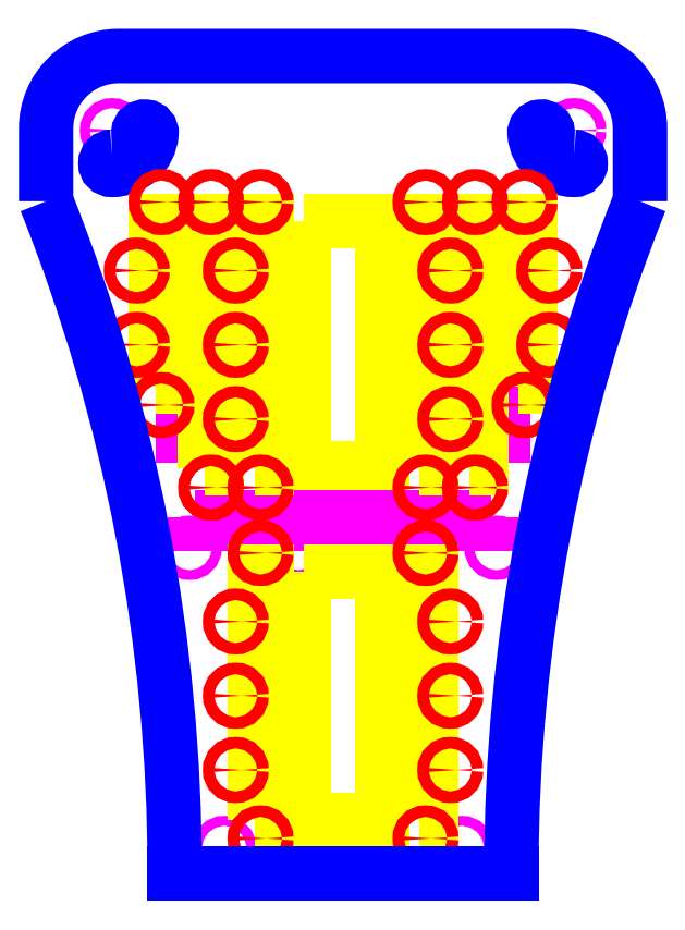
<metadata>
{"format":"dxf","ext":"dxf","renderer":"ezdxf+matplotlib","layout":"modelspace","background":"white","min_lineweight":24,"dpi":150}
</metadata>
<code>
0
SECTION
2
ENTITIES
0
CIRCLE
8
Support Holes
10
20
20
225
30
0
40
1.5
0
CIRCLE
8
Support Holes
10
160
20
225
30
0
40
1.5
0
LWPOLYLINE
8
Outline Cuts
90
        6
70
     0
43
0
10
2.126e-13
20
203.5
10
2.126e-13
20
225.5
42
-0.4142
10
22
20
247.5
10
158
20
247.5
42
-0.4142
10
180
20
225.5
10
180
20
203.5
0
LWPOLYLINE
8
Attachment Grooves
90
        4
70
     1
43
0
10
78.25
20
197.5
10
78.25
20
122.5
10
101.8
20
122.5
10
101.8
20
197.5
0
LWPOLYLINE
8
Support Holes
90
        4
70
     1
43
0
10
136.5
20
187.5
10
136.5
20
167.5
10
138.5
20
167.5
10
138.5
20
187.5
0
LWPOLYLINE
8
Support Holes
90
        4
70
     1
43
0
10
136.5
20
152.5
10
136.5
20
132.5
10
138.5
20
132.5
10
138.5
20
152.5
0
LWPOLYLINE
8
Support Holes
90
        4
70
     1
43
0
10
41.5
20
152.5
10
41.5
20
132.5
10
43.5
20
132.5
10
43.5
20
152.5
0
LWPOLYLINE
8
Support Holes
90
        4
70
     1
43
0
10
41.5
20
187.5
10
41.5
20
167.5
10
43.5
20
167.5
10
43.5
20
187.5
0
LWPOLYLINE
8
Support Holes
90
        4
70
     1
43
0
10
45
20
107.8
10
45
20
105.8
10
59
20
105.8
10
59
20
107.8
0
LWPOLYLINE
8
Support Holes
90
        4
70
     1
43
0
10
65
20
107.8
10
65
20
105.8
10
85
20
105.8
10
85
20
107.8
0
LWPOLYLINE
8
Support Holes
90
        4
70
     1
43
0
10
115
20
107.8
10
115
20
105.8
10
95
20
105.8
10
95
20
107.8
0
LWPOLYLINE
8
Support Holes
90
        4
70
     1
43
0
10
135
20
107.8
10
135
20
105.8
10
121
20
105.8
10
121
20
107.8
0
CIRCLE
8
Support Holes
10
103.5
20
98.5
30
0
40
1.5
0
CIRCLE
8
Support Holes
10
136.5
20
98.5
30
0
40
1.5
0
CIRCLE
8
Support Holes
10
76.5
20
98.5
30
0
40
1.5
0
CIRCLE
8
Support Holes
10
43.5
20
98.5
30
0
40
1.5
0
CIRCLE
8
Support Holes
10
54
20
7.5
30
0
40
1.5
0
CIRCLE
8
Support Holes
10
126
20
7.5
30
0
40
1.5
0
LWPOLYLINE
8
Outline Cuts
90
        4
70
     1
43
0
10
20
20
217
42
1
10
20
20
213
42
0.3889
10
31.95
20
224
42
1
10
27.97
20
224.3
42
-0.3889
0
LWPOLYLINE
8
Outline Cuts
90
        4
70
     1
43
0
10
160
20
217
42
-1
10
160
20
213
42
-0.3889
10
148
20
224
42
-1
10
152
20
224.3
42
0.3889
0
LWPOLYLINE
8
Attachment Grooves
90
        4
70
     1
43
0
10
63.25
20
16.17
10
63.25
20
91.17
10
66.75
20
91.17
10
66.75
20
16.17
0
LWPOLYLINE
8
Attachment Grooves
90
        4
70
     1
43
0
10
113.3
20
16.17
10
113.3
20
91.17
10
116.8
20
91.17
10
116.8
20
16.17
0
LWPOLYLINE
8
Attachment Grooves
90
        4
70
     1
43
0
10
48.25
20
122.5
10
48.25
20
197.5
10
51.75
20
197.5
10
51.75
20
122.5
0
LWPOLYLINE
8
Attachment Grooves
90
        4
70
     1
43
0
10
63.25
20
122.5
10
63.25
20
197.5
10
66.75
20
197.5
10
66.75
20
122.5
0
LWPOLYLINE
8
Attachment Grooves
90
        4
70
     1
43
0
10
113.3
20
122.5
10
113.3
20
197.5
10
116.8
20
197.5
10
116.8
20
122.5
0
LWPOLYLINE
8
Attachment Grooves
90
        4
70
     1
43
0
10
128.3
20
122.5
10
128.3
20
197.5
10
131.8
20
197.5
10
131.8
20
122.5
0
LWPOLYLINE
8
Attachment Grooves
90
        4
70
     1
43
0
10
33.25
20
147.5
10
33.25
20
197.5
10
36.75
20
197.5
10
36.75
20
147.5
0
LWPOLYLINE
8
Attachment Grooves
90
        4
70
     1
43
0
10
143.3
20
147.5
10
143.3
20
197.5
10
146.8
20
197.5
10
146.8
20
147.5
0
CIRCLE
8
Attachment Holes
10
57.5
20
137.5
30
0
40
1.75
0
CIRCLE
8
Attachment Holes
10
57.5
20
182.5
30
0
40
1.75
0
CIRCLE
8
Attachment Holes
10
57.5
20
160
30
0
40
1.75
0
CIRCLE
8
Attachment Holes
10
122.5
20
137.5
30
0
40
1.75
0
CIRCLE
8
Attachment Holes
10
122.5
20
182.5
30
0
40
1.75
0
CIRCLE
8
Attachment Holes
10
122.5
20
160
30
0
40
1.75
0
CIRCLE
8
Attachment Holes
10
122.5
20
31.17
30
0
40
1.75
0
CIRCLE
8
Attachment Holes
10
122.5
20
76.17
30
0
40
1.75
0
CIRCLE
8
Attachment Holes
10
122.5
20
53.67
30
0
40
1.75
0
CIRCLE
8
Attachment Holes
10
57.5
20
31.17
30
0
40
1.75
0
CIRCLE
8
Attachment Holes
10
57.5
20
76.17
30
0
40
1.75
0
CIRCLE
8
Attachment Holes
10
57.5
20
53.67
30
0
40
1.75
0
CIRCLE
8
Attachment Holes
10
27.5
20
182.5
30
0
40
1.75
0
CIRCLE
8
Attachment Holes
10
27.5
20
160
30
0
40
1.75
0
CIRCLE
8
Attachment Holes
10
152.5
20
182.5
30
0
40
1.75
0
CIRCLE
8
Attachment Holes
10
152.5
20
160
30
0
40
1.75
0
LWPOLYLINE
8
Attachment Grooves
90
        4
70
     1
43
0
10
78.25
20
91.17
10
78.25
20
16.17
10
101.8
20
16.17
10
101.8
20
91.17
0
CIRCLE
8
Attachment Holes
10
35
20
203.3
30
0
40
1.75
0
CIRCLE
8
Attachment Holes
10
50
20
203.3
30
0
40
1.75
0
CIRCLE
8
Attachment Holes
10
65
20
203.3
30
0
40
1.75
0
CIRCLE
8
Attachment Holes
10
115
20
203.3
30
0
40
1.75
0
CIRCLE
8
Attachment Holes
10
130
20
203.3
30
0
40
1.75
0
CIRCLE
8
Attachment Holes
10
145
20
203.3
30
0
40
1.75
0
CIRCLE
8
Attachment Holes
10
50
20
116.8
30
0
40
1.75
0
CIRCLE
8
Attachment Holes
10
65
20
116.8
30
0
40
1.75
0
CIRCLE
8
Attachment Holes
10
115
20
116.8
30
0
40
1.75
0
CIRCLE
8
Attachment Holes
10
130
20
116.8
30
0
40
1.75
0
CIRCLE
8
Attachment Holes
10
65
20
10.42
30
0
40
1.75
0
CIRCLE
8
Attachment Holes
10
115
20
10.42
30
0
40
1.75
0
CIRCLE
8
Attachment Holes
10
65
20
96.92
30
0
40
1.75
0
CIRCLE
8
Attachment Holes
10
115
20
96.92
30
0
40
1.75
0
CIRCLE
8
Attachment Holes
10
145
20
141.8
30
0
40
1.75
0
CIRCLE
8
Attachment Holes
10
35
20
141.8
30
0
40
1.75
0
LINE
8
Outline Cuts
10
39
20
0
30
0
11
141
21
2.84e-14
31
0
0
LWPOLYLINE
8
Outline Cuts
90
        2
70
     0
43
0
10
39
20
0
42
0.09496
10
4.2e-14
20
203.5
0
LWPOLYLINE
8
Outline Cuts
90
        2
70
     0
43
0
10
180
20
203.5
42
0.09496
10
141
20
2.84e-14
42
0.09496
0
ENDSEC
0
EOF

</code>
